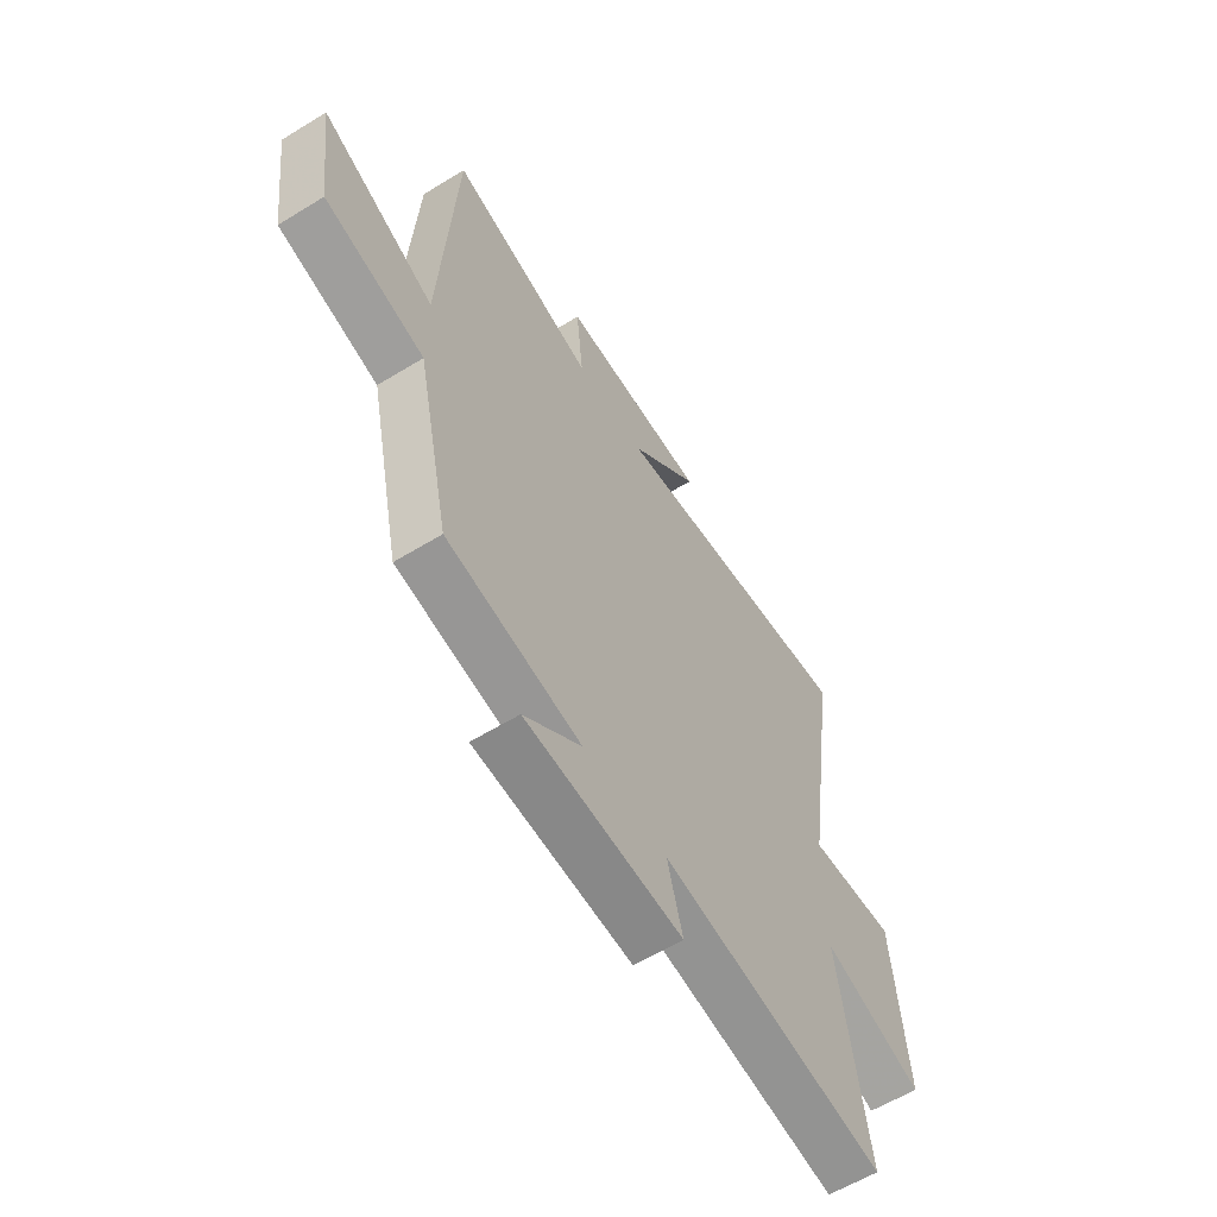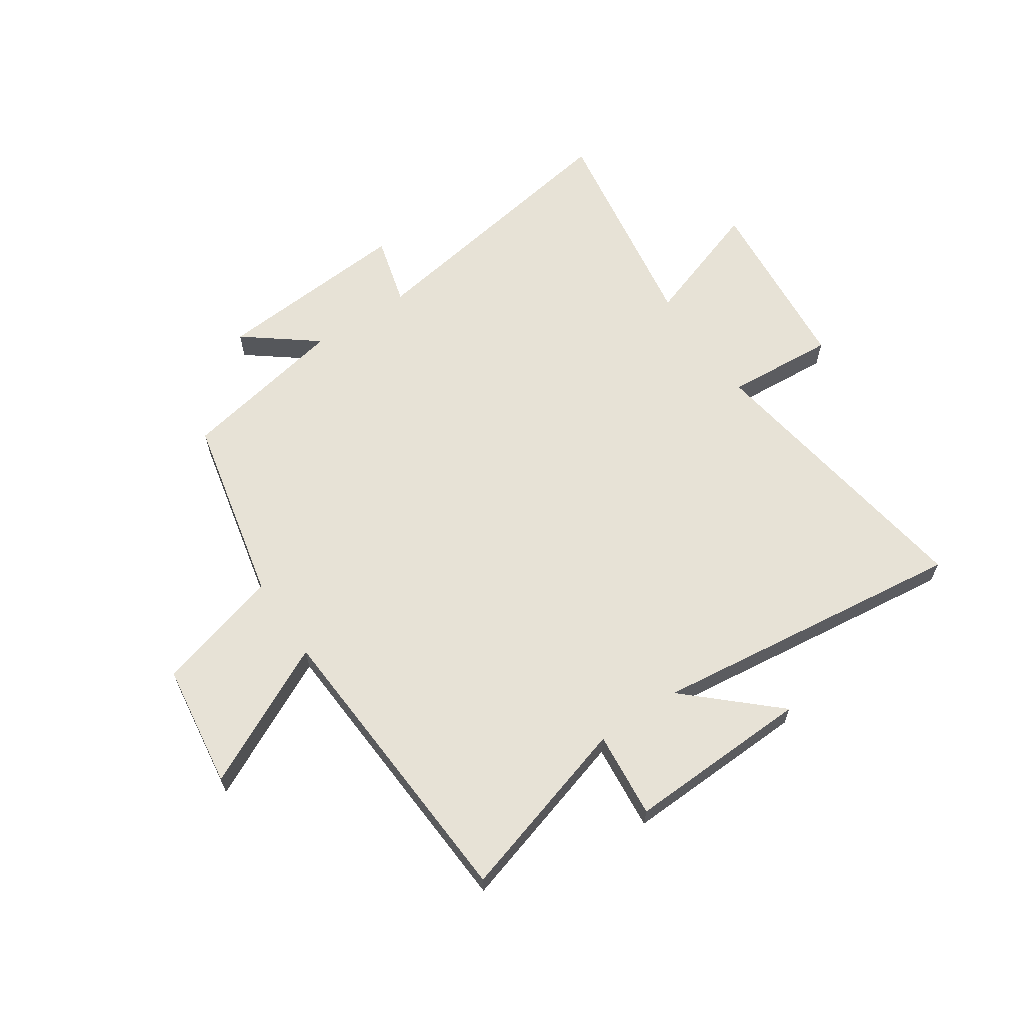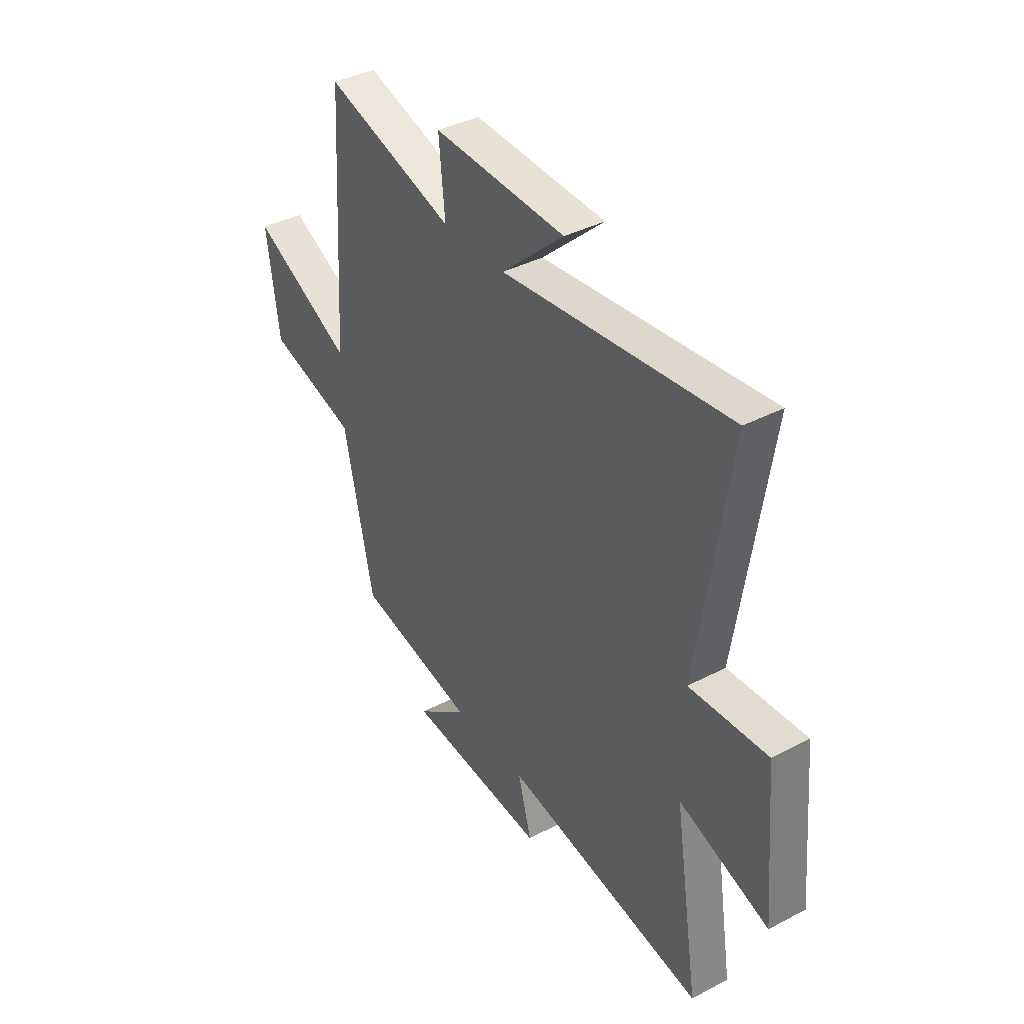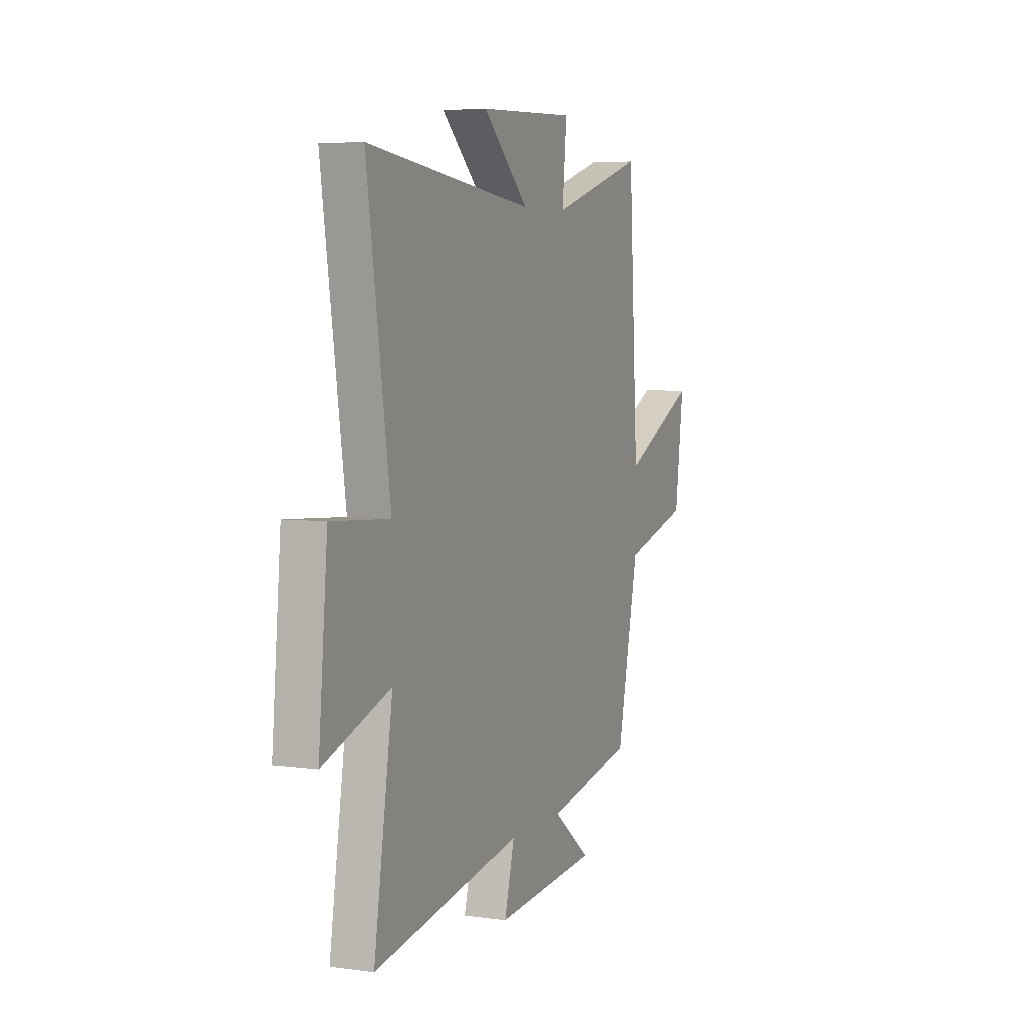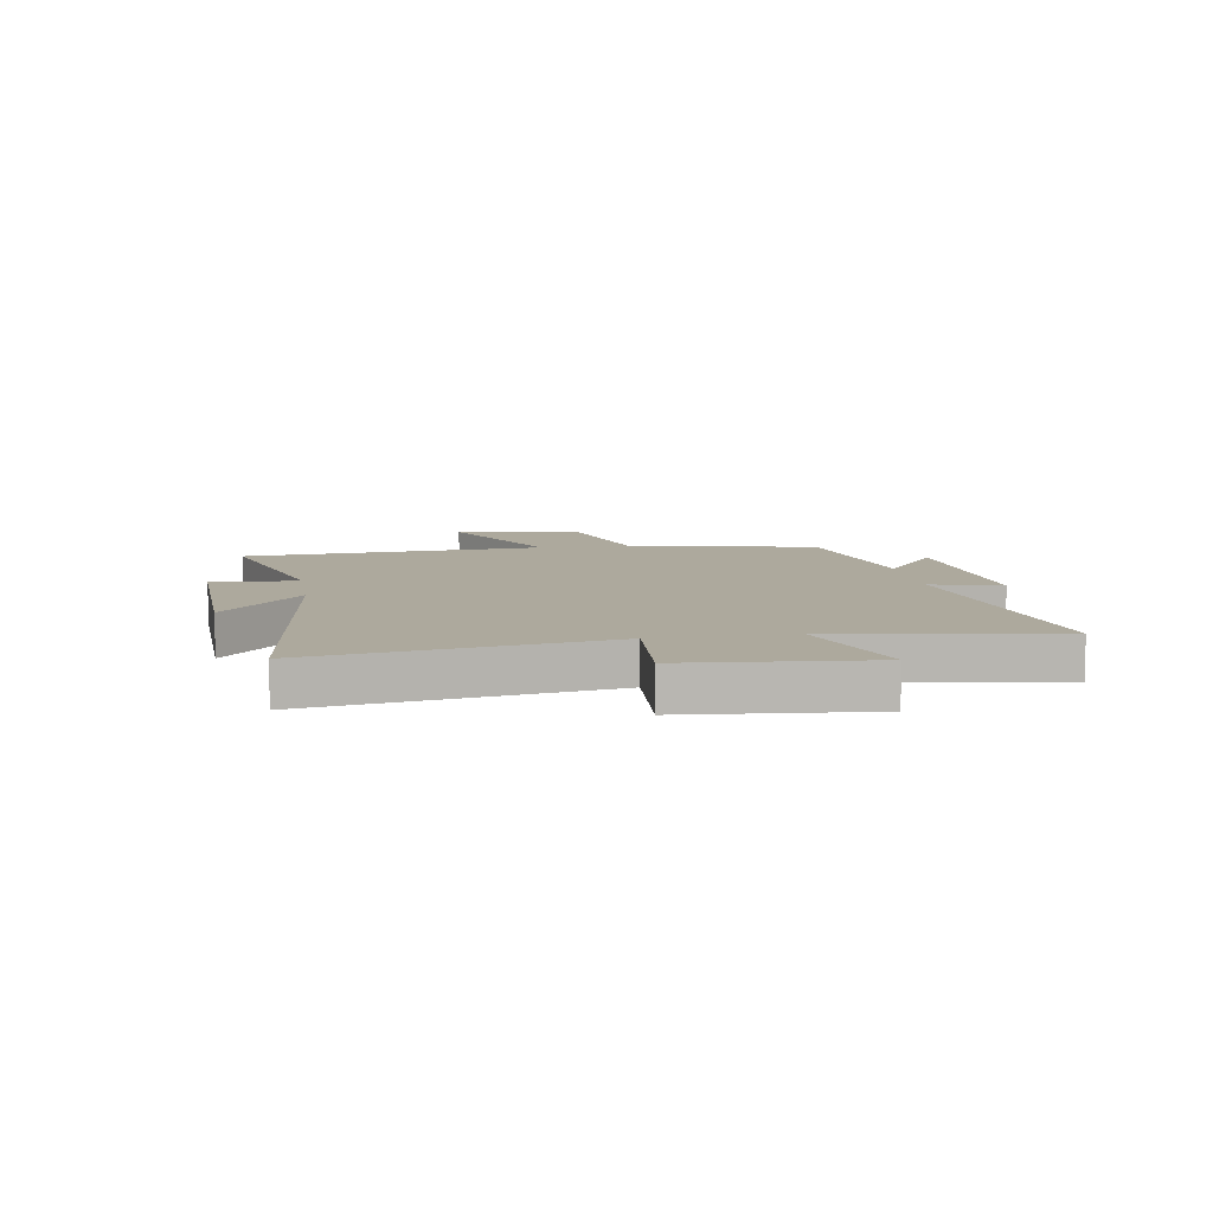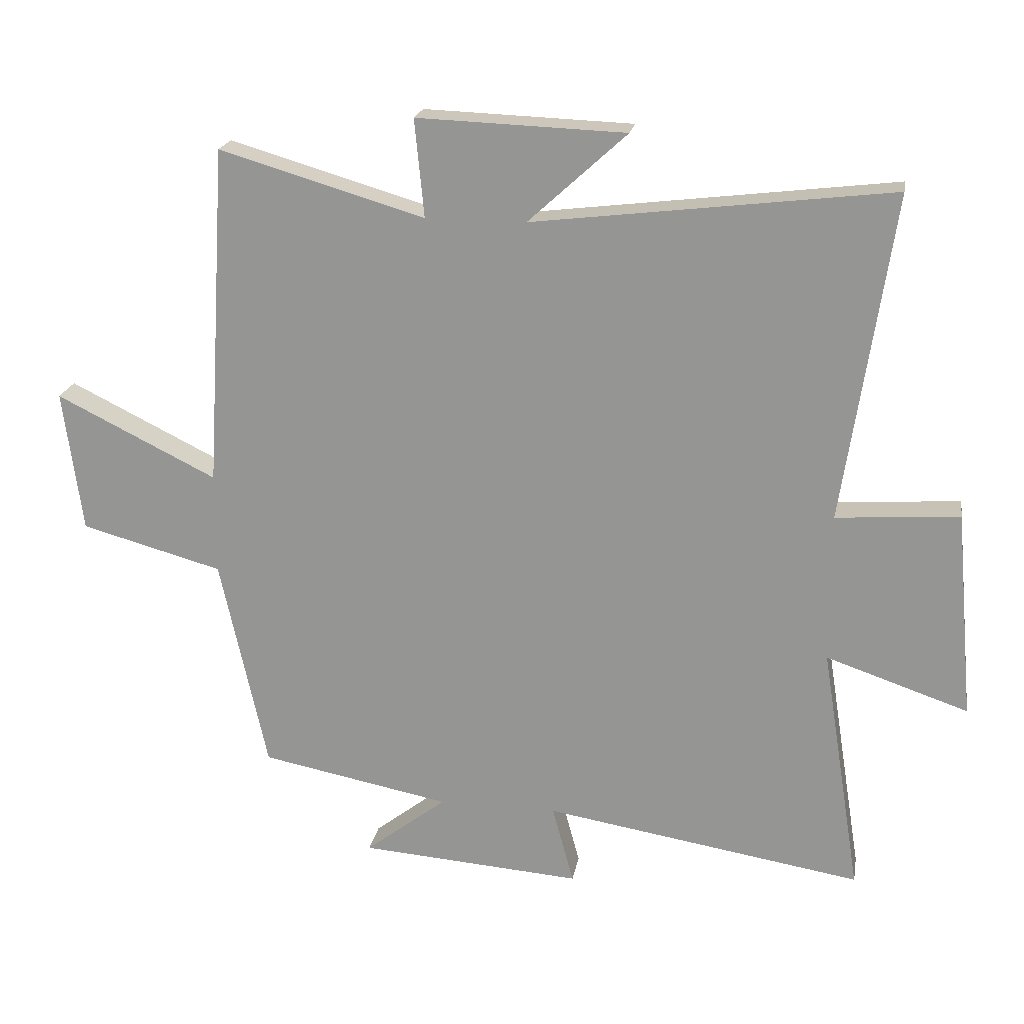
<metadata>
{"format":"obj","ext":"obj","renderer":"f3d","projection":"perspective","resolution":1024,"background":"white","views":[{"elev":-59.6,"azim":-57.8,"up":"+Z"},{"elev":63.3,"azim":-34.0,"up":"+Y"},{"elev":38.7,"azim":56.6,"up":"+Z"},{"elev":5.4,"azim":113.0,"up":"+Z"},{"elev":8.9,"azim":80.7,"up":"+Y"},{"elev":20.6,"azim":9.8,"up":"+Z"}]}
</metadata>
<code>
v -0.426 0.07 -0.442
v -0.5 0.07 -0.104
v -0.723 0.07 -0.043
v -0.753 0.07 0.181
v -0.5 0.07 0.056
v -0.467 0.07 0.595
v -0.144 0.07 0.5
v -0.159 0.07 0.654
v 0.169 0.07 0.642
v 0.014 0.07 0.5
v 0.578 0.07 0.569
v 0.5 0.07 0.051
v 0.694 0.07 0.065
v 0.724 0.07 -0.263
v 0.5 0.07 -0.187
v 0.563 0.07 -0.582
v 0.061 0.07 -0.5
v 0.095 0.07 -0.625
v -0.255 0.07 -0.599
v -0.127 0.07 -0.5
v -0.426 0 -0.442
v -0.5 0 -0.104
v -0.723 0 -0.043
v -0.753 0 0.181
v -0.5 0 0.056
v -0.467 0 0.595
v -0.144 0 0.5
v -0.159 0 0.654
v 0.169 0 0.642
v 0.014 0 0.5
v 0.578 0 0.569
v 0.5 0 0.051
v 0.694 0 0.065
v 0.724 0 -0.263
v 0.5 0 -0.187
v 0.563 0 -0.582
v 0.061 0 -0.5
v 0.095 0 -0.625
v -0.255 0 -0.599
v -0.127 0 -0.5
f 17 18 19 20
f 17 20 1 2
f 15 16 17 2
f 12 13 14 15
f 12 15 2 3
f 10 11 12
f 7 8 9 10
f 7 10 12
f 5 6 7 12
f 3 4 5
f 3 5 12
f 40 39 38 37
f 22 21 40 37
f 22 37 36 35
f 35 34 33 32
f 23 22 35 32
f 32 31 30
f 30 29 28 27
f 32 30 27
f 32 27 26 25
f 25 24 23
f 32 25 23
f 1 21 22 2
f 2 22 23 3
f 3 23 24 4
f 4 24 25 5
f 5 25 26 6
f 6 26 27 7
f 7 27 28 8
f 8 28 29 9
f 9 29 30 10
f 10 30 31 11
f 11 31 32 12
f 12 32 33 13
f 13 33 34 14
f 14 34 35 15
f 15 35 36 16
f 16 36 37 17
f 17 37 38 18
f 18 38 39 19
f 19 39 40 20
f 20 40 21 1

</code>
